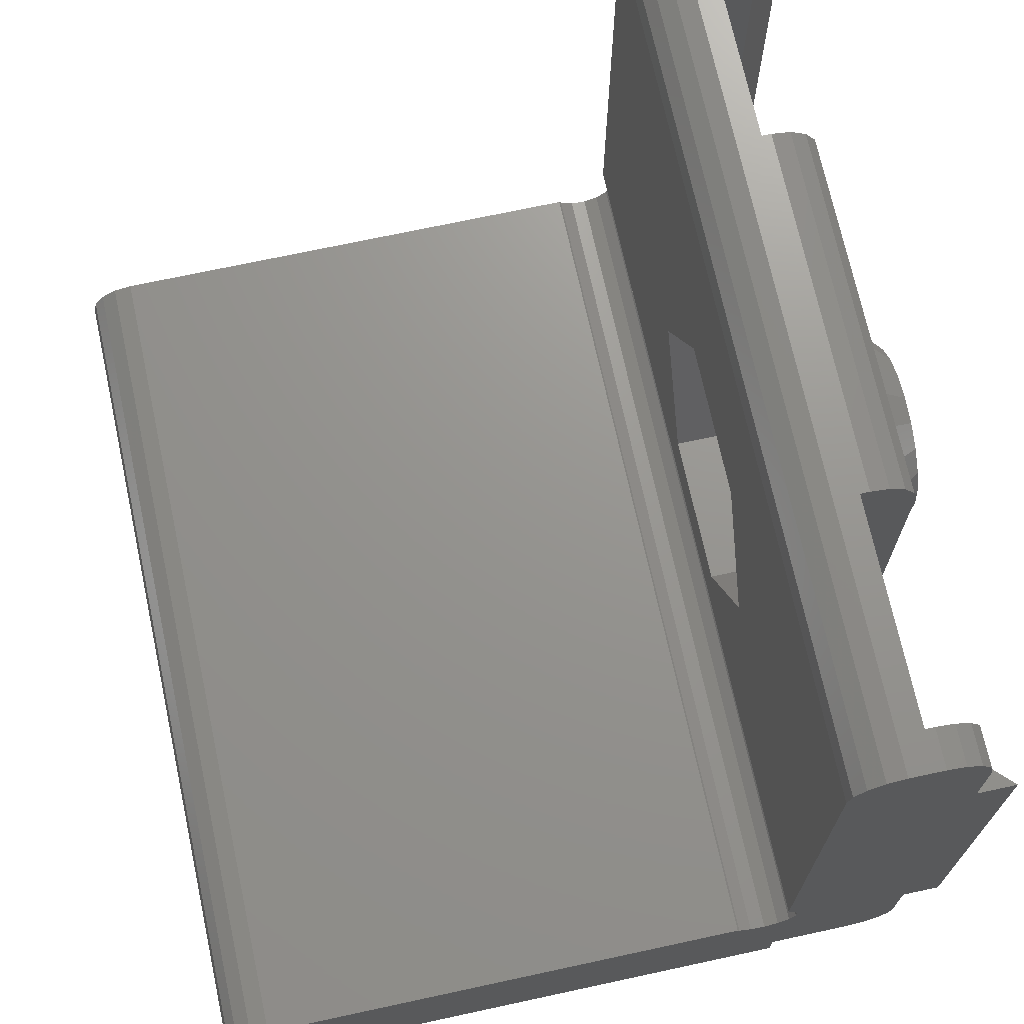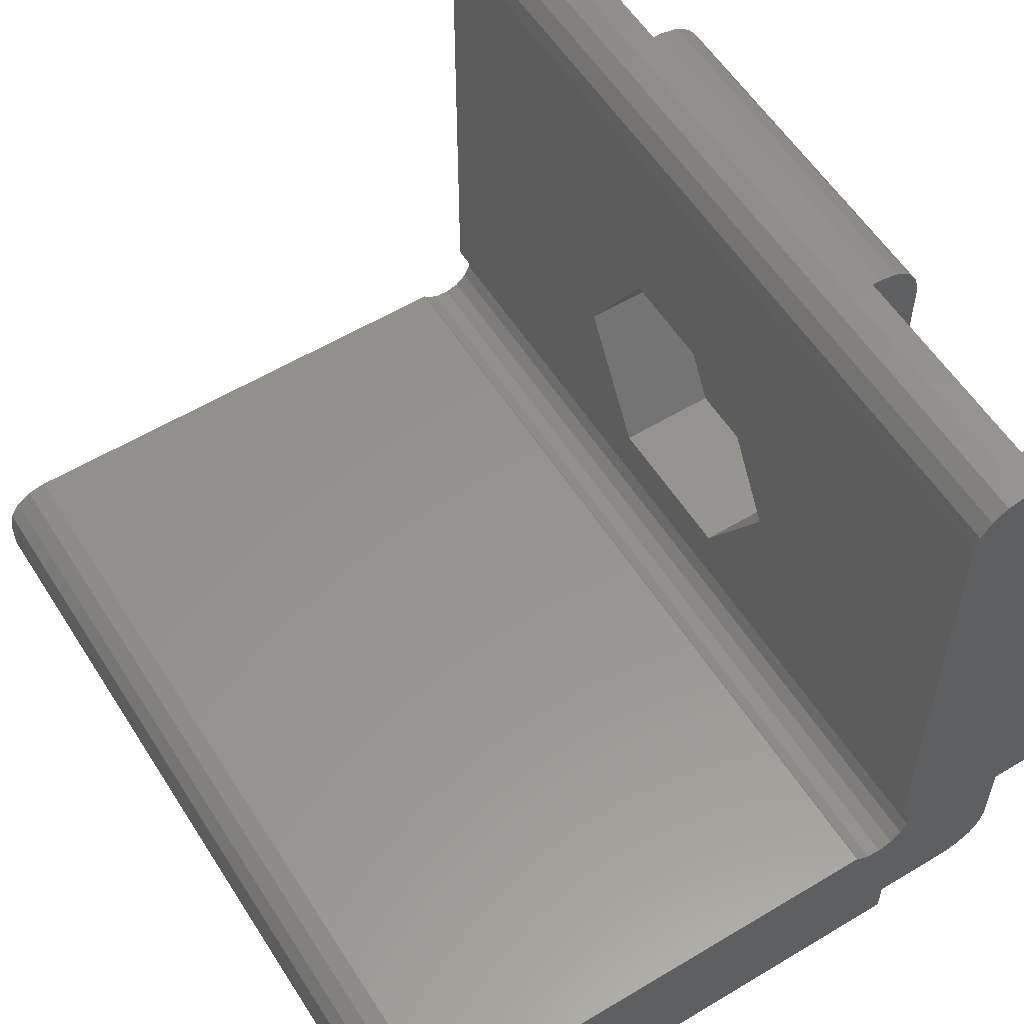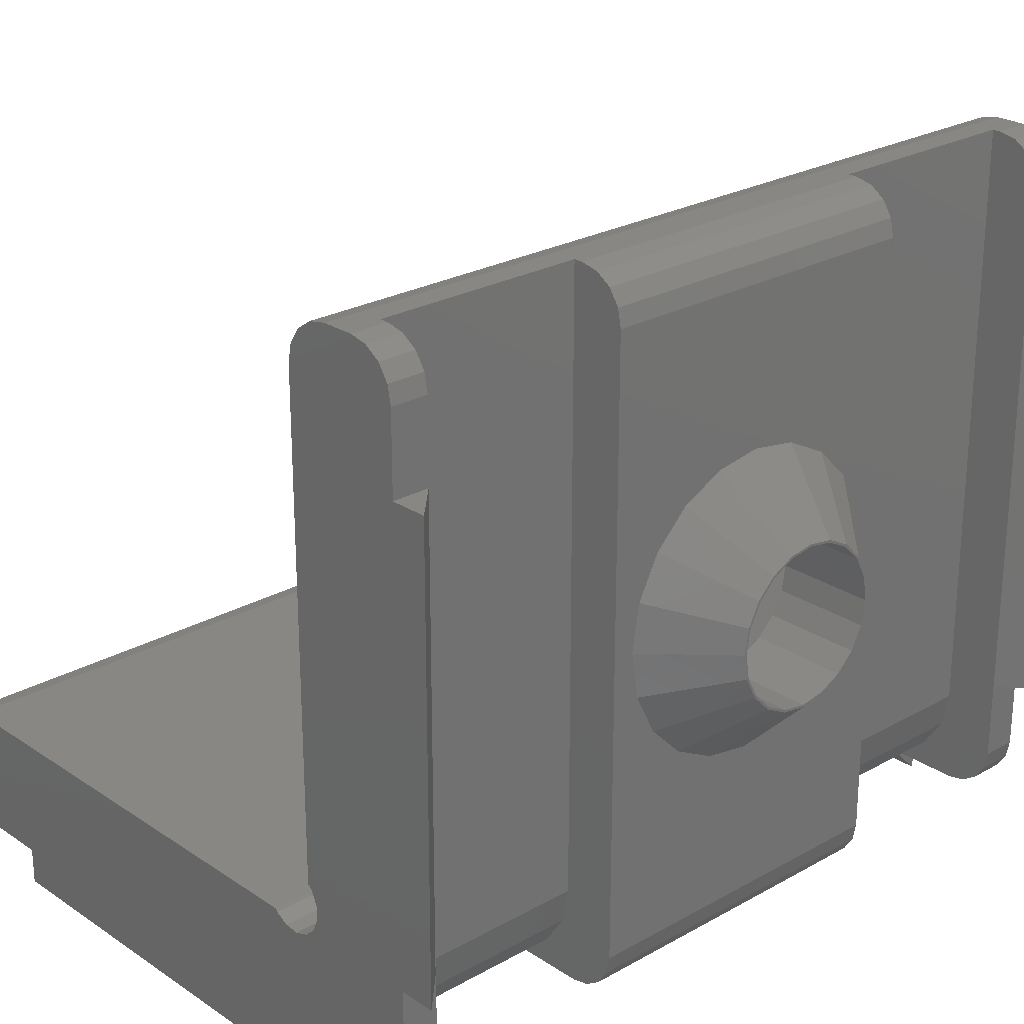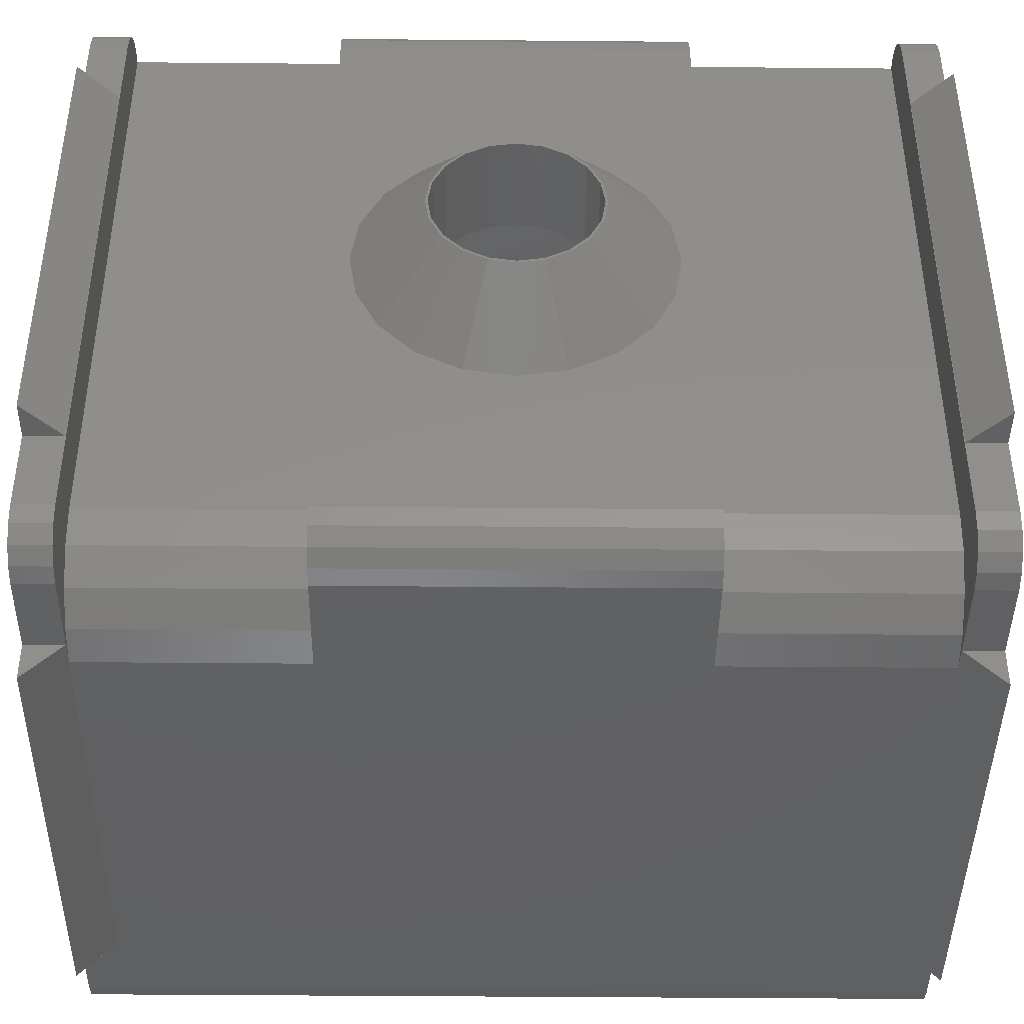
<metadata>
{"format":"stl","ext":"stl","renderer":"f3d","projection":"perspective","resolution":1024,"background":"white","views":[{"elev":70.9,"azim":167.8,"up":"+Y"},{"elev":56.9,"azim":147.9,"up":"+Y"},{"elev":24.6,"azim":-132.6,"up":"+Y"},{"elev":-42.6,"azim":-90.6,"up":"+Y"}]}
</metadata>
<code>
# stl→obj: 272 verts, 544 faces
v -6.51 -7.6 -3.7
v -5.175 -7.448 -3.7
v -4.41 -7.6 -3.7
v -5.824 -7.014 -3.7
v -6.258 -6.365 -3.7
v -6.51 -5.6 -3.7
v -6.41 -5.6 -3.7
v -5.175 -7.448 -8.2
v -6.41 -7.6 -8.2
v -4.41 -7.6 -8.2
v -5.824 -7.014 -8.2
v -6.258 -6.365 -8.2
v -6.41 -5.6 -8.2
v -5.193 7.307 9
v -4.9 6.6 9
v -4.976 6.983 9
v -7.6 4.9 9
v -4.9 -3.863 9
v -7.6 -4.9 9
v -5.007 -3.959 9
v -5.9 7.6 9
v -6.6 -7.6 9
v -4.775 -5.05 9
v -5.007 -4.841 9
v -5.134 -4.556 9
v -5.517 7.524 9
v -7.6 6.6 9
v -6.6 7.6 9
v -5.134 -4.244 9
v -6.983 7.524 9
v -7.6 -6.6 9
v -7.307 7.307 9
v -4.9 -7.6 9
v -7.524 6.983 9
v -6.983 -7.524 9
v -7.307 -7.307 9
v -7.524 -6.983 9
v 6.6 -4.9 9
v 7.6 -5.9 9
v 7.524 -5.517 9
v 7.6 -6.6 9
v 7.307 -5.193 9
v 6.6 -7.6 9
v 6.983 -4.976 9
v 7.524 -6.983 9
v 7.307 -7.307 9
v 6.983 -7.524 9
v 4.9 -7.6 9
v -3.856 -4.9 9
v -3.898 -4.957 9
v 4.9 -8.39 9
v -4.168 -5.113 9
v -4.478 -5.146 9
v -4.9 -8.39 9
v -8.39 4.9 9
v -8.39 -4.9 9
v 6.6 -4.9 -9
v -3.856 -4.9 -9
v -8.39 -4.9 -9
v -7.6 4.9 -9
v -7.6 -4.9 -9
v -8.39 4.9 -9
v -3.898 -4.957 -9
v 4.9 -7.6 -9
v 4.9 -8.39 -9
v -4.9 -7.6 -9
v -4.168 -5.113 -9
v -4.478 -5.146 -9
v -4.9 -8.39 -9
v -4.775 -5.05 -9
v -6.6 -7.6 -9
v -5.007 -4.841 -9
v -5.134 -4.244 -9
v -5.134 -4.556 -9
v -5.193 7.307 -9
v -7.6 6.6 -9
v -7.6 -6.6 -9
v -6.983 -7.524 -9
v -5.9 7.6 -9
v -7.307 -7.307 -9
v -5.517 7.524 -9
v -7.524 -6.983 -9
v -6.6 7.6 -9
v -6.983 7.524 -9
v -7.307 7.307 -9
v -7.524 6.983 -9
v 6.6 -7.6 -9
v 7.6 -6.6 -9
v 7.524 -6.983 -9
v 7.6 -5.9 -9
v 7.307 -7.307 -9
v 6.983 -7.524 -9
v 7.524 -5.517 -9
v 7.307 -5.193 -9
v 6.983 -4.976 -9
v -5.007 -3.959 -9
v -4.9 6.6 -9
v -4.9 -3.863 -9
v -4.976 6.983 -9
v -6.6 -7.6 -8.2
v -4.9 -7.6 -8.21
v -6.6 -7.6 3.7
v -6.41 -7.6 3.7
v -6.6 -7.6 -3.7
v -6.51 -7.6 8.2
v -4.9 -7.6 8.21
v -6.6 -7.6 8.2
v 4.9 -7.6 8.21
v -4.41 -7.6 8.2
v -4.41 -7.6 3.7
v 4.9 -7.6 -8.21
v -7.6 -4.9 -8.21
v -7.6 6.6 -8.2
v -7.6 4.9 -8.21
v -7.6 -6.6 -8.2
v -7.6 6.6 8.2
v -7.6 4.9 8.21
v -7.6 -4.9 8.21
v -7.6 -6.6 8.2
v -7.6 6.6 -3.7
v -7.6 3.24 0
v -7.6 6.6 3.7
v -7.6 3.239 -0.003605
v -7.6 3.081 -1.001
v -7.6 2.623 -1.901
v -7.6 2.621 -1.904
v -7.6 1.904 -2.621
v -7.6 1.901 -2.623
v -7.6 1.001 -3.081
v -7.6 0.003605 -3.239
v -7.6 0 -3.24
v -7.6 -6.6 -3.7
v -7.6 -0.003605 -3.239
v -7.6 -3.239 -0.003605
v -7.6 -3.081 -1.001
v -7.6 -3.24 0
v -7.6 -2.623 -1.901
v -7.6 -2.621 -1.904
v -7.6 -1.904 -2.621
v -7.6 -1.901 -2.623
v -7.6 -1.001 -3.081
v -7.6 3.239 0.003605
v -7.6 3.081 1.001
v -7.6 2.623 1.901
v -7.6 2.621 1.904
v -7.6 1.904 2.621
v -7.6 1.901 2.623
v -7.6 1.001 3.081
v -7.6 0.003605 3.239
v -7.6 0 3.24
v -7.6 -6.6 3.7
v -7.6 -0.003605 3.239
v -7.6 -1.001 3.081
v -7.6 -3.239 0.003605
v -7.6 -3.081 1.001
v -7.6 -2.623 1.901
v -7.6 -1.901 2.623
v -7.6 -1.904 2.621
v -7.6 -2.621 1.904
v -7.524 -6.983 -8.2
v -7.524 -6.983 8.2
v -7.524 -6.983 -3.7
v -7.524 -6.983 3.7
v -7.307 -7.307 -8.2
v -7.307 -7.307 8.2
v -7.307 -7.307 -3.7
v -7.307 -7.307 3.7
v -6.983 -7.524 -8.2
v -6.983 -7.524 8.2
v -6.983 -7.524 -3.7
v -6.983 -7.524 3.7
v -6.41 7.6 8.2
v -6.41 7.6 3.7
v -6.41 7.6 -3.7
v -6.6 7.6 3.7
v -6.41 7.6 -8.2
v -6.6 7.6 -8.2
v -6.6 7.6 8.2
v -6.6 7.6 -3.7
v -4.9 2.771 1.6
v -4.9 0 3.2
v -4.9 -2.771 1.6
v -4.9 -2.771 -1.6
v -4.9 2.771 -1.6
v -4.9 0 -3.2
v -6.983 7.524 -8.2
v -6.983 7.524 8.2
v -6.983 7.524 3.7
v -6.983 7.524 -3.7
v -7.307 7.307 -8.2
v -7.307 7.307 8.2
v -7.307 7.307 3.7
v -7.307 7.307 -3.7
v -7.524 6.983 8.2
v -7.524 6.983 -8.2
v -7.524 6.983 -3.7
v -7.524 6.983 3.7
v -9.09 0 1.75
v -9.09 0.5408 1.664
v -9.09 -0.5408 -1.664
v -9.09 1.029 1.416
v -9.09 1.664 -0.5408
v -9.09 -1.75 0
v -9.09 -1.664 0.5408
v -9.09 -1.416 1.029
v -9.09 -1.029 1.416
v -9.09 1.416 -1.029
v -9.09 -1.029 -1.416
v -9.09 -1.416 -1.029
v -9.09 -1.664 -0.5408
v -9.09 -0.5408 1.664
v -9.09 0 -1.75
v -9.09 0.5408 -1.664
v -9.09 1.416 1.029
v -9.09 1.664 0.5408
v -9.09 1.7 0
v -9.09 1.75 0
v -9.09 1.617 -0.5253
v -9.09 1.375 -0.9992
v -9.09 1.029 -1.416
v -9.09 0.9992 -1.375
v -9.09 0.5253 -1.617
v -9.09 0 -1.7
v -9.09 -0.5253 -1.617
v -9.09 -0.9992 -1.375
v -9.09 -1.375 -0.9992
v -9.09 -1.617 -0.5253
v -9.09 -1.7 0
v -9.09 1.617 0.5253
v -9.09 1.375 0.9992
v -9.09 0.9992 1.375
v -9.09 0.5253 1.617
v -9.09 0 1.7
v -9.09 -0.5253 1.617
v -9.09 -0.9992 1.375
v -9.09 -1.375 0.9992
v -9.09 -1.617 0.5253
v -5.175 -7.448 8.2
v -5.824 -7.014 8.2
v -6.258 -6.365 8.2
v -6.51 -5.6 8.2
v -6.41 -5.6 8.2
v -5.175 -7.448 3.7
v -5.824 -7.014 3.7
v -6.258 -6.365 3.7
v -6.41 -5.6 3.7
v -7 0.5253 1.617
v -7 0 1.7
v -7 0 -1.7
v -7 0.5253 -1.617
v -7 1.617 0.5253
v -7 1.7 0
v -7 -1.617 -0.5253
v -7 -1.7 0
v -7 -1.617 0.5253
v -7 0.9992 1.375
v -7 1.375 0.9992
v -7 1.617 -0.5253
v -7 1.375 -0.9992
v -7 -0.5253 -1.617
v -7 0.9992 -1.375
v -7 -0.5253 1.617
v -7 -0.9992 1.375
v -7 -0.9992 -1.375
v -7 -1.375 -0.9992
v -7 -1.375 0.9992
v -7 0 3.2
v -7 2.771 1.6
v -7 2.771 -1.6
v -7 0 -3.2
v -7 -2.771 -1.6
v -7 -2.771 1.6
f 1 2 3
f 1 4 2
f 1 5 4
f 6 5 1
f 5 6 7
f 8 9 10
f 11 9 8
f 12 9 11
f 9 12 13
f 8 3 2
f 3 8 10
f 11 5 12
f 5 11 4
f 13 12 7
f 5 7 12
f 11 2 4
f 2 11 8
f 14 15 16
f 15 17 18
f 19 18 17
f 18 19 20
f 21 15 14
f 22 23 24
f 19 24 25
f 21 14 26
f 15 21 27
f 27 21 28
f 20 19 29
f 29 19 25
f 27 28 30
f 24 19 31
f 27 30 32
f 23 22 33
f 27 32 34
f 24 31 22
f 15 27 17
f 22 31 35
f 35 31 36
f 36 31 37
f 38 39 40
f 39 38 41
f 38 40 42
f 43 41 38
f 38 42 44
f 41 43 45
f 45 43 46
f 46 43 47
f 38 48 43
f 49 48 38
f 50 48 49
f 48 50 51
f 33 50 52
f 33 52 53
f 33 53 23
f 50 33 51
f 51 33 54
f 55 19 17
f 19 55 56
f 57 49 38
f 49 57 58
f 59 60 61
f 60 59 62
f 63 64 65
f 64 63 58
f 66 63 65
f 63 66 67
f 67 66 68
f 66 65 69
f 68 66 70
f 71 70 66
f 70 71 72
f 61 73 74
f 73 60 75
f 76 75 60
f 77 72 71
f 61 72 77
f 73 61 60
f 77 71 78
f 79 75 76
f 77 78 80
f 75 79 81
f 77 80 82
f 79 76 83
f 72 61 74
f 83 76 84
f 84 76 85
f 85 76 86
f 87 88 89
f 88 87 90
f 87 89 91
f 57 90 87
f 87 91 92
f 90 57 93
f 93 57 94
f 94 57 95
f 64 57 87
f 57 64 58
f 96 97 98
f 73 97 96
f 97 73 75
f 97 75 99
f 71 9 100
f 66 9 71
f 9 66 101
f 102 1 103
f 104 1 102
f 105 33 22
f 33 105 106
f 105 22 107
f 108 43 48
f 109 106 105
f 106 109 108
f 110 108 109
f 111 108 110
f 3 103 1
f 103 3 110
f 111 110 3
f 111 3 10
f 9 101 10
f 111 10 101
f 108 111 43
f 87 111 64
f 111 87 43
f 61 77 112
f 60 113 76
f 114 113 60
f 112 113 114
f 112 115 113
f 115 112 77
f 116 117 27
f 116 118 117
f 119 118 116
f 119 19 118
f 19 119 31
f 27 117 17
f 120 121 122
f 120 123 121
f 120 124 123
f 120 125 124
f 120 126 125
f 120 127 126
f 120 128 127
f 120 129 128
f 120 130 129
f 120 131 130
f 132 133 131
f 132 134 135
f 134 132 136
f 137 132 135
f 138 132 137
f 139 132 138
f 140 132 139
f 141 132 140
f 133 132 141
f 132 131 120
f 142 122 121
f 143 122 142
f 144 122 143
f 145 122 144
f 146 122 145
f 147 122 146
f 148 122 147
f 149 122 148
f 150 122 149
f 151 152 153
f 151 154 136
f 151 136 132
f 154 151 155
f 155 151 156
f 150 151 122
f 152 151 150
f 157 151 153
f 158 151 157
f 159 151 158
f 156 151 159
f 41 90 39
f 90 41 88
f 82 115 77
f 115 82 160
f 161 31 119
f 31 161 37
f 162 151 132
f 151 162 163
f 80 160 82
f 160 80 164
f 165 37 161
f 37 165 36
f 166 163 162
f 163 166 167
f 78 100 168
f 100 78 71
f 169 22 35
f 22 169 107
f 170 102 171
f 102 170 104
f 165 35 36
f 35 165 169
f 80 168 164
f 168 80 78
f 166 171 167
f 171 166 170
f 46 89 45
f 89 46 91
f 92 46 47
f 46 92 91
f 87 47 43
f 47 87 92
f 45 88 41
f 88 45 89
f 39 93 40
f 93 39 90
f 95 38 44
f 38 95 57
f 94 44 42
f 44 94 95
f 40 94 42
f 94 40 93
f 21 172 28
f 21 173 172
f 173 174 175
f 21 174 173
f 79 174 21
f 174 79 176
f 83 176 79
f 176 83 177
f 28 172 178
f 175 174 179
f 15 180 97
f 15 181 180
f 18 181 15
f 182 18 183
f 181 18 182
f 184 97 180
f 185 97 184
f 98 185 183
f 185 98 97
f 98 183 18
f 15 99 16
f 99 15 97
f 75 26 14
f 26 75 81
f 16 75 14
f 75 16 99
f 81 21 26
f 21 81 79
f 83 186 177
f 186 83 84
f 178 30 28
f 30 178 187
f 179 188 175
f 188 179 189
f 84 190 186
f 190 84 85
f 187 32 30
f 32 187 191
f 189 192 188
f 192 189 193
f 194 32 191
f 32 194 34
f 86 190 85
f 190 86 195
f 196 192 193
f 192 196 197
f 76 195 86
f 195 76 113
f 116 34 194
f 34 116 27
f 120 197 196
f 197 120 122
f 60 62 114
f 112 59 61
f 62 112 114
f 112 62 59
f 19 56 118
f 117 55 17
f 56 117 118
f 117 56 55
f 66 69 101
f 111 65 64
f 101 65 111
f 65 101 69
f 48 51 108
f 106 54 33
f 54 108 51
f 108 54 106
f 198 149 199
f 149 198 150
f 148 199 149
f 140 200 141
f 201 147 146
f 147 201 199
f 124 202 123
f 203 154 204
f 154 203 136
f 205 158 206
f 158 205 159
f 147 199 148
f 141 200 133
f 207 125 126
f 125 207 202
f 140 208 200
f 208 140 139
f 139 209 208
f 209 139 138
f 134 210 135
f 156 204 155
f 155 204 154
f 206 157 211
f 157 206 158
f 153 211 157
f 212 130 131
f 130 212 213
f 125 202 124
f 214 144 215
f 144 214 145
f 202 216 217
f 202 218 216
f 207 218 202
f 207 219 218
f 220 219 207
f 220 221 219
f 213 221 220
f 213 222 221
f 212 222 213
f 212 223 222
f 212 224 223
f 200 224 212
f 200 225 224
f 208 225 200
f 208 226 225
f 209 226 208
f 209 227 226
f 210 227 209
f 210 228 227
f 228 210 203
f 216 215 217
f 229 215 216
f 229 214 215
f 230 214 229
f 230 201 214
f 231 201 230
f 231 199 201
f 232 199 231
f 233 199 232
f 233 198 199
f 234 198 233
f 234 211 198
f 235 211 234
f 235 206 211
f 236 206 235
f 236 205 206
f 237 205 236
f 237 204 205
f 228 204 237
f 204 228 203
f 203 134 136
f 134 203 210
f 137 209 138
f 209 137 210
f 135 210 137
f 156 205 204
f 205 156 159
f 152 211 153
f 198 152 150
f 152 198 211
f 133 212 131
f 212 133 200
f 214 146 145
f 146 214 201
f 217 142 121
f 142 217 215
f 123 217 121
f 217 123 202
f 142 215 143
f 143 215 144
f 130 213 129
f 129 213 128
f 127 207 126
f 207 127 220
f 128 220 127
f 220 128 213
f 105 238 109
f 105 239 238
f 105 240 239
f 241 240 105
f 240 241 242
f 243 103 110
f 244 103 243
f 245 103 244
f 103 245 246
f 243 109 238
f 109 243 110
f 244 240 245
f 240 244 239
f 245 242 246
f 242 245 240
f 244 238 239
f 238 244 243
f 233 247 248
f 247 233 232
f 222 249 250
f 249 222 223
f 216 251 229
f 251 216 252
f 253 228 254
f 228 253 227
f 254 237 255
f 237 254 228
f 230 256 231
f 256 230 257
f 232 256 247
f 256 232 231
f 229 257 230
f 257 229 251
f 219 258 218
f 258 219 259
f 218 252 216
f 252 218 258
f 223 260 249
f 260 223 224
f 221 259 219
f 259 221 261
f 221 250 261
f 250 221 222
f 234 248 262
f 248 234 233
f 235 262 263
f 262 235 234
f 264 226 265
f 226 264 225
f 224 264 260
f 264 224 225
f 255 236 266
f 236 255 237
f 265 227 253
f 227 265 226
f 266 235 263
f 235 266 236
f 267 180 181
f 180 267 268
f 269 185 184
f 185 269 270
f 269 180 268
f 180 269 184
f 270 183 185
f 183 270 271
f 268 252 269
f 268 251 252
f 268 257 251
f 268 256 257
f 267 256 268
f 256 267 247
f 267 248 247
f 267 262 248
f 267 263 262
f 272 263 267
f 255 272 254
f 266 272 255
f 263 272 266
f 258 269 252
f 259 269 258
f 261 269 259
f 270 261 250
f 270 250 249
f 261 270 269
f 260 270 249
f 264 270 260
f 271 264 265
f 271 254 272
f 254 271 253
f 264 271 270
f 253 271 265
f 183 272 182
f 272 183 271
f 272 181 182
f 181 272 267
f 1 104 6
f 120 7 6
f 132 6 104
f 120 6 132
f 132 104 170
f 7 120 174
f 132 170 166
f 174 120 179
f 132 166 162
f 179 120 189
f 189 120 193
f 193 120 196
f 176 13 174
f 9 13 176
f 174 13 7
f 113 176 177
f 176 113 9
f 113 177 186
f 115 9 113
f 113 186 190
f 9 115 100
f 113 190 195
f 100 115 168
f 168 115 164
f 164 115 160
f 105 107 241
f 116 242 241
f 119 241 107
f 116 241 119
f 119 107 169
f 242 116 172
f 119 169 165
f 172 116 178
f 119 165 161
f 178 116 187
f 187 116 191
f 191 116 194
f 173 246 172
f 103 246 173
f 172 246 242
f 122 173 175
f 173 122 103
f 122 175 188
f 151 103 122
f 122 188 192
f 103 151 102
f 122 192 197
f 102 151 171
f 171 151 167
f 167 151 163
f 25 73 29
f 73 25 74
f 67 53 52
f 53 67 68
f 63 52 50
f 52 63 67
f 96 18 20
f 18 96 98
f 29 96 20
f 96 29 73
f 63 49 58
f 49 63 50
f 68 23 53
f 23 68 70
f 70 24 23
f 24 70 72
f 24 74 25
f 74 24 72

</code>
